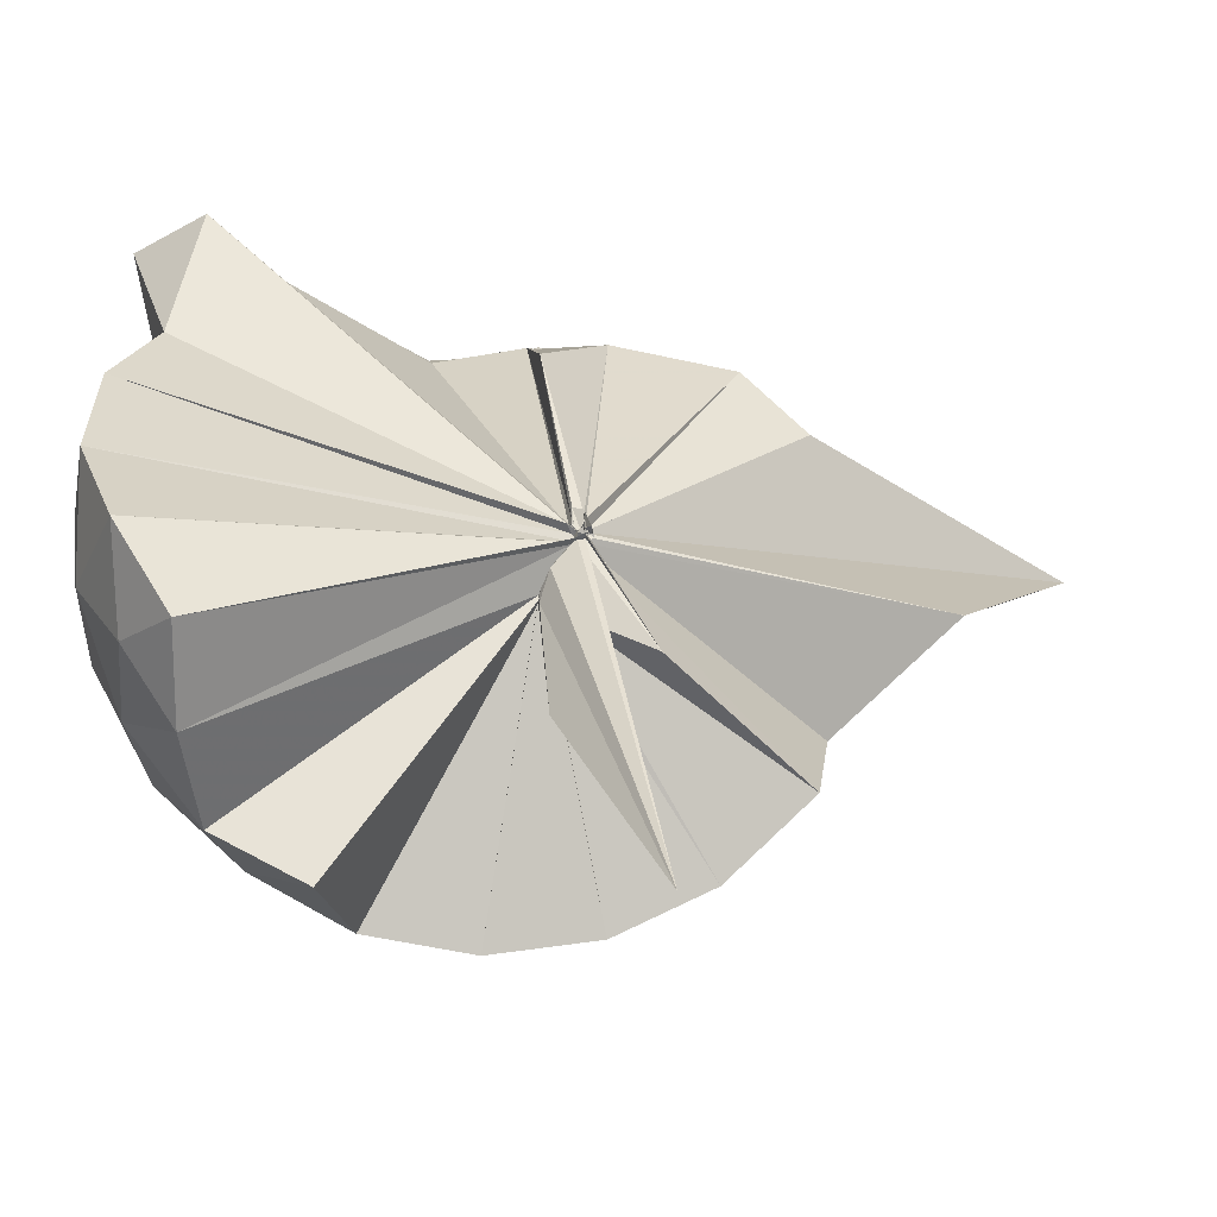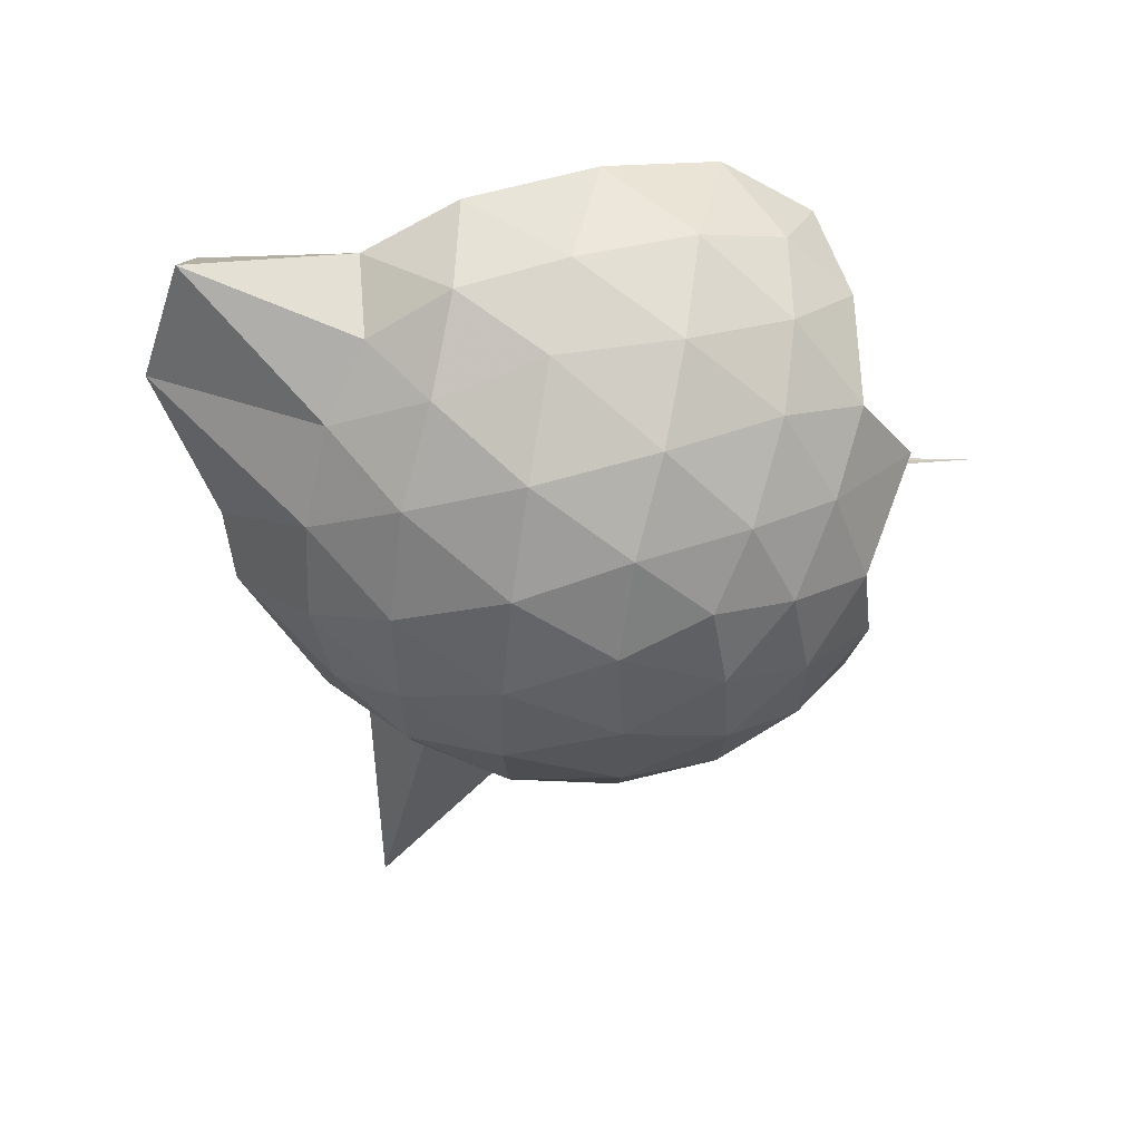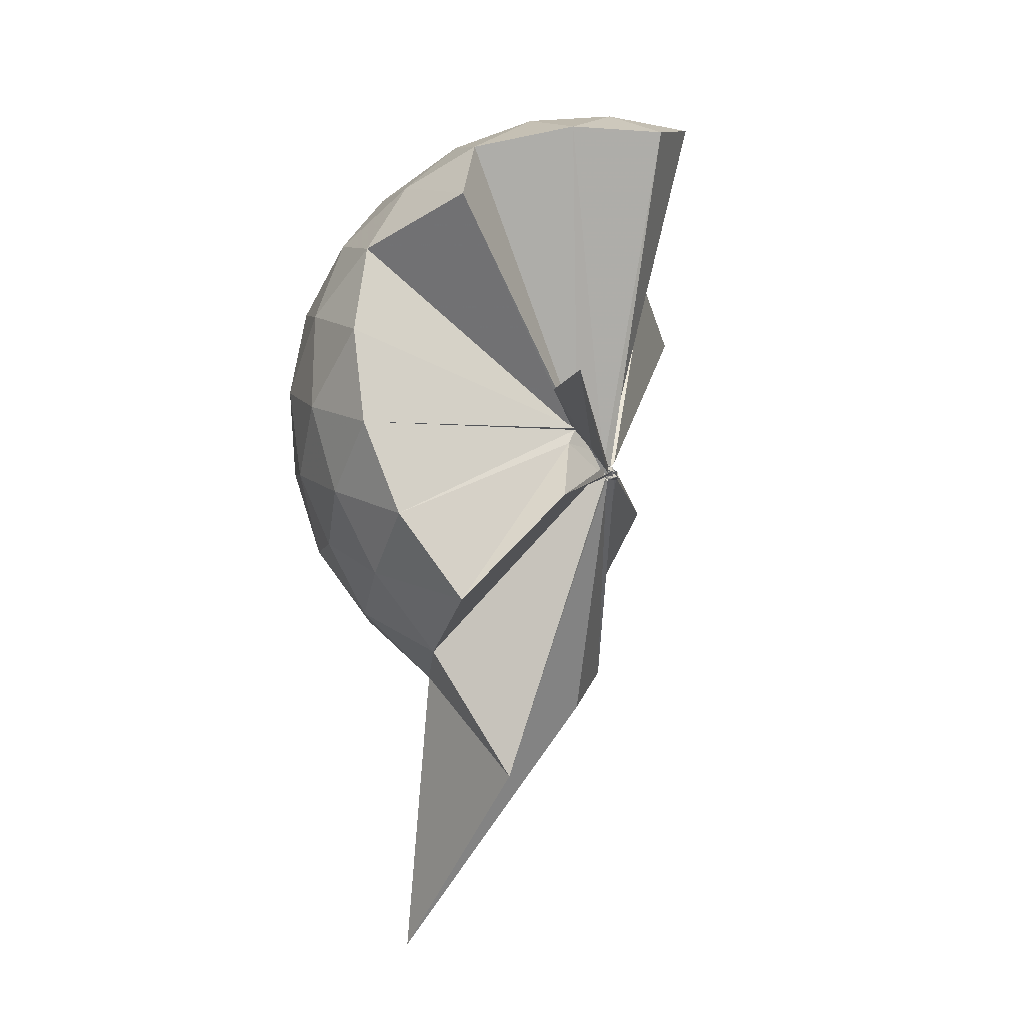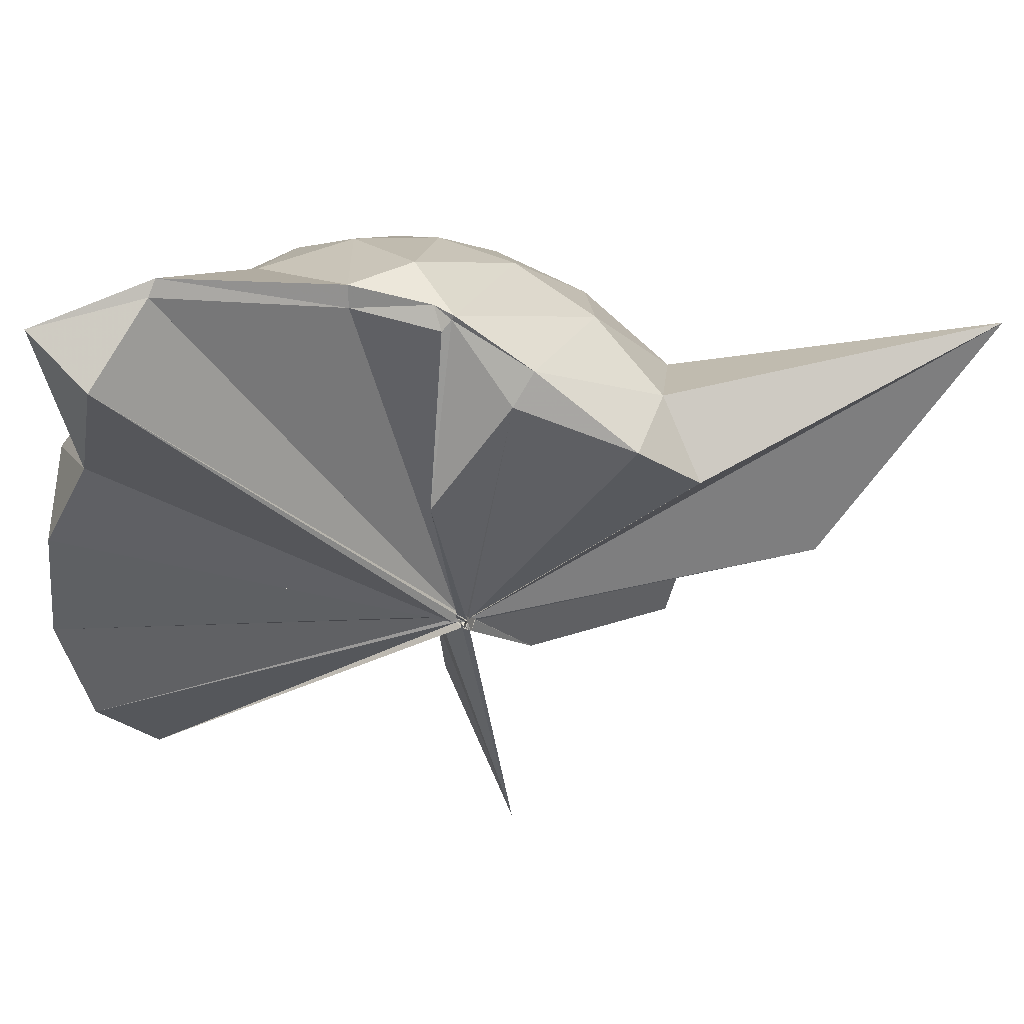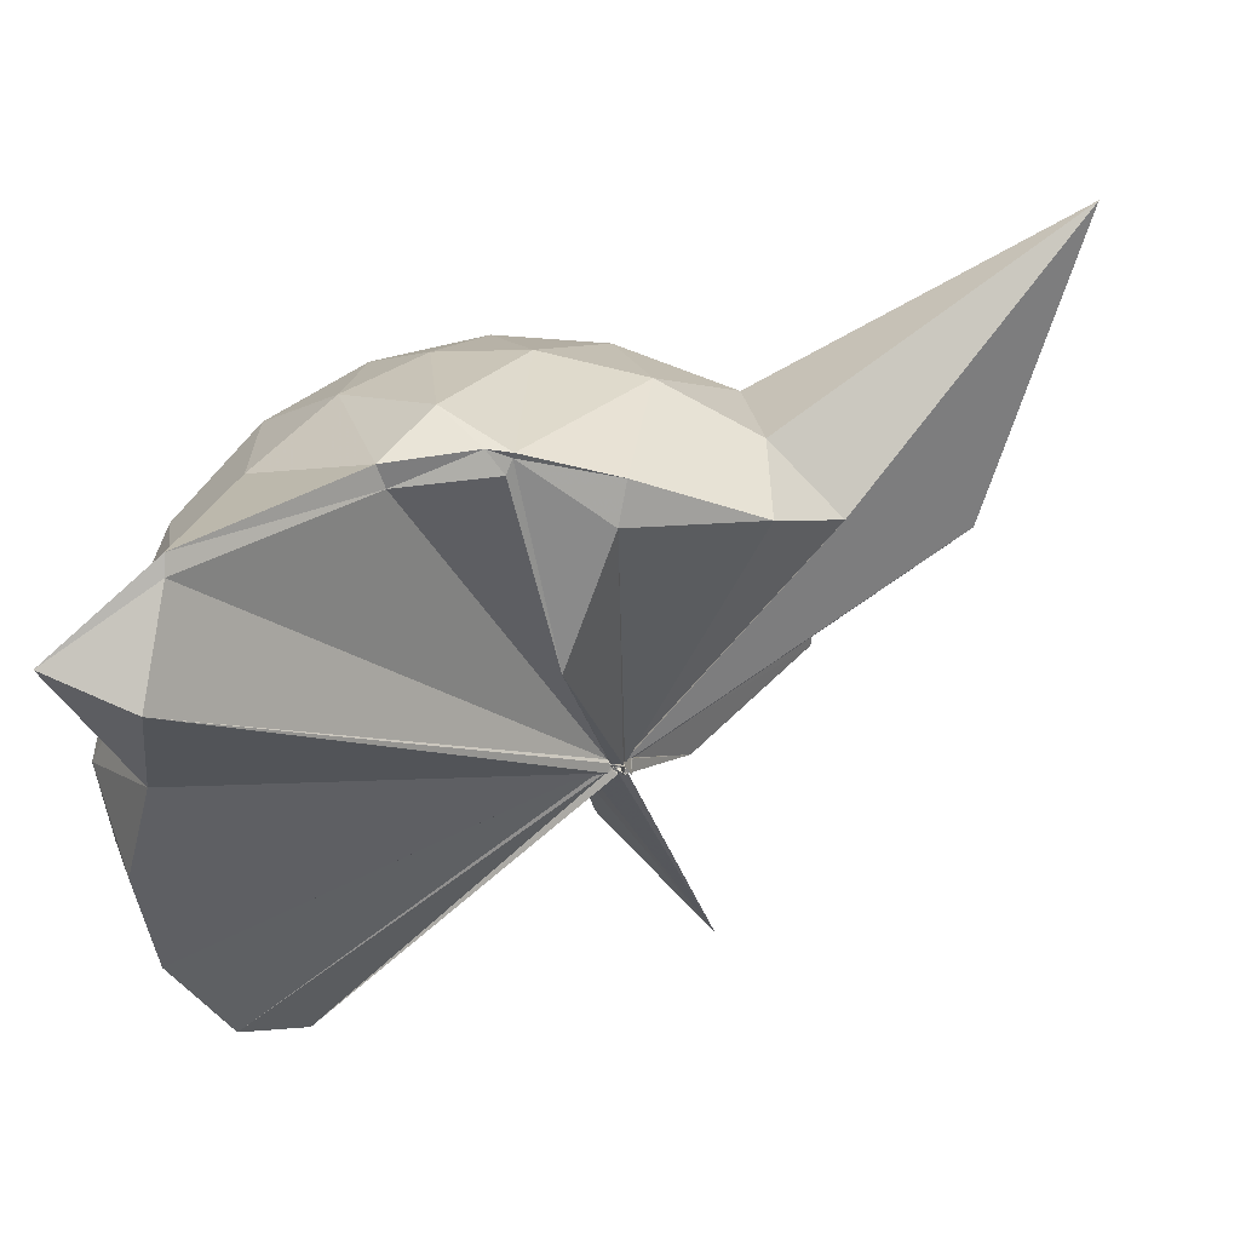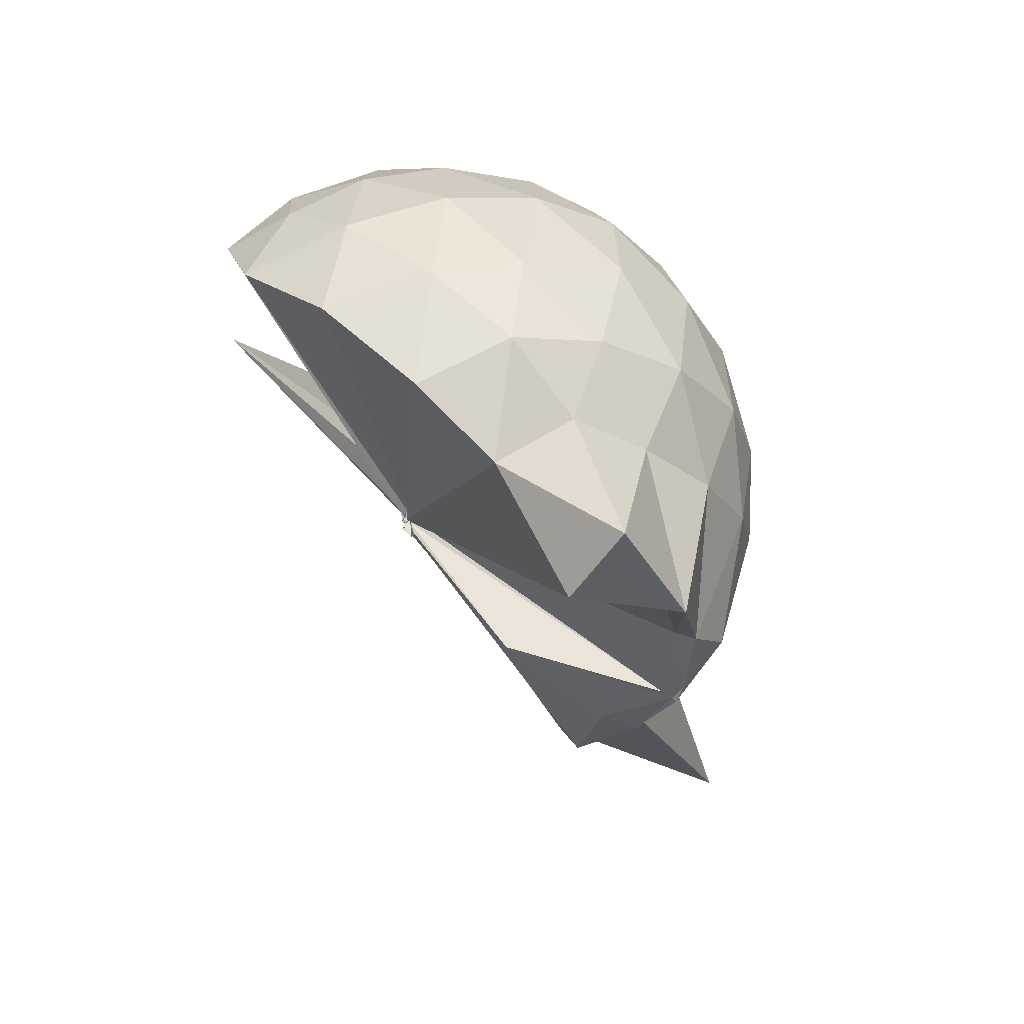
<metadata>
{"format":"obj","ext":"obj","renderer":"f3d","projection":"perspective","resolution":1024,"background":"white","views":[{"elev":-32.5,"azim":-93.1,"up":"+Z"},{"elev":64.1,"azim":101.8,"up":"+Y"},{"elev":-22.1,"azim":-157.1,"up":"+Y"},{"elev":72.0,"azim":-81.0,"up":"+Z"},{"elev":77.4,"azim":-103.6,"up":"+Z"},{"elev":53.5,"azim":-18.6,"up":"+Y"}]}
</metadata>
<code>
v -0.05079 -0.4536 0.8628
v 0.01155 -0.3776 0.6854
v 0.8673 -0.2595 1.381
v 0.7979 -0.04132 1.449
v 0.6638 0.1951 1.467
v 0.4764 0.4057 1.442
v 0.286 0.5397 1.378
v 0.03944 0.5406 1.452
v -0.06143 -0.4391 0.8574
v -0.05339 -0.4534 0.8517
v -0.04656 -0.4594 0.8452
v -0.05595 -0.463 0.8434
v -0.05024 -0.4723 0.8385
v -0.07274 -0.4735 0.8469
v -0.06462 -0.4812 0.8659
v -0.05485 -0.4851 0.8545
v -0.05046 -0.4772 0.9093
v -0.0442 -0.473 0.8357
v 0.2771 -1.06 1.378
v 0.4793 -0.9289 1.45
v 0.663 -0.7197 1.476
v 0.8 -0.4809 1.438
v 0.9457 -0.1202 1.172
v 0.8537 0.1467 1.2
v 0.6709 0.3989 1.201
v 0.4414 0.57 1.17
v 0.1818 0.6824 1.169
v -0.1023 0.6492 1.216
v -0.03878 -0.4509 0.8447
v -0.03569 -0.4567 0.8411
v -0.06085 -0.467 0.8434
v -0.06772 -0.4761 0.845
v -0.05052 -0.473 0.8405
v -0.04446 -0.478 0.8433
v -0.06188 -0.4799 0.8473
v -0.07702 -0.4954 0.8423
v -0.03591 -0.5009 0.8429
v -0.04715 -0.4762 0.844
v 0.8724 -1.811 1.348
v 0.6719 -0.9297 1.19
v 0.8521 -0.671 1.189
v 0.9444 -0.4054 1.169
v 0.951 0.03761 0.8906
v 0.8173 0.3088 0.8908
v 0.6013 0.5223 0.8917
v 0.3061 0.6593 0.8994
v 0.0437 0.7026 0.8996
v -0.2658 0.6583 0.8892
v -0.03493 -0.4547 0.8249
v -0.05896 -0.4644 0.8286
v -0.06513 -0.4644 0.8311
v -0.05819 -0.4779 0.8335
v -0.03551 -0.4791 0.8362
v -0.05163 -0.4778 0.8309
v -0.04182 -0.4952 0.8429
v -0.04427 -0.5013 0.8472
v -0.03741 -0.504 0.8345
v 0.3066 -1.422 0.8728
v 0.5877 -1.065 0.8808
v 0.8107 -0.844 0.8895
v 0.9483 -0.5673 0.8878
v 0.9981 -0.2649 0.8887
v 0.8519 0.163 0.6108
v 0.687 0.3952 0.6068
v 0.4547 0.5552 0.5835
v 0.1837 0.6456 0.5849
v -0.116 0.6559 0.6075
v -0.4186 0.5519 0.6011
v -0.04646 -0.4515 0.8158
v -0.03085 -0.47 0.8193
v -0.04435 -0.4631 0.8225
v -0.07195 -0.4843 0.8278
v -0.04233 -0.4729 0.8187
v -0.0452 -0.4888 0.843
v -0.06216 -0.4912 0.8424
v -0.03713 -0.4886 0.8442
v -0.04192 -0.4638 0.8209
v 0.4352 -1.09 0.5841
v 0.6842 -0.9254 0.606
v 0.8512 -0.6964 0.6029
v 0.9346 -0.4241 0.5778
v 0.9359 -0.1095 0.5794
v 0.71 0.2312 0.3976
v 0.5232 0.3698 0.34
v 0.2571 0.4884 0.3146
v 0.007338 0.5399 0.3358
v -0.2366 0.5314 0.3957
v -0.4203 0.4006 0.3465
v -0.06343 -0.4644 0.8179
v -0.05133 -0.4693 0.8235
v -0.02876 -0.4849 0.8309
v -0.05519 -0.4564 0.8213
v -0.06086 -0.4793 0.822
v -0.06381 -0.4842 0.826
v -0.06933 -0.479 0.8294
v -0.01298 -0.659 0.5483
v 0.2251 -1.037 0.3255
v 0.5163 -0.9076 0.3372
v 0.7041 -0.7667 0.3918
v 0.7832 -0.5459 0.3363
v 0.8187 -0.2689 0.3145
v 0.7859 0.01029 0.3403
v 0.6435 -0.2436 1.711
v 0.531 -0.09188 1.765
v 0.3998 0.3543 1.944
v 0.2467 0.6671 1.861
v 0.09744 0.4722 1.877
v -0.04202 -0.454 0.8602
v -0.03597 -0.4497 0.854
v -0.04963 -0.4601 0.8511
v -0.04583 -0.4741 0.8447
v -0.06671 -0.4781 0.8686
v -0.04038 -0.4858 0.8627
v -0.05398 -0.4833 0.8773
v 0.2687 -0.8871 1.562
v 0.3931 -0.5956 1.71
v 0.4817 -0.3764 1.783
v 0.5076 -0.3188 1.773
v 0.4855 -0.1011 1.723
v 0.3531 0.3657 1.926
v -0.0319 -0.4471 0.8675
v -0.05003 -0.4495 0.8653
v -0.0536 -0.4504 0.9085
v -0.06286 -0.4798 0.8974
v -0.05649 -0.4788 0.8885
v 0.3047 -0.5539 1.663
v 0.4746 -0.3708 1.772
v 0.4464 -0.3486 1.753
v -0.03136 -0.4466 0.8657
v -0.05349 -0.4552 0.8618
v -0.05078 -0.4515 0.9106
v 0.07078 -0.3738 1.447
v 0.5903 0.1479 0.2044
v 0.348 0.2732 0.1488
v 0.1052 0.3493 0.1242
v -0.1876 0.3947 0.2021
v -0.04264 -0.4545 0.8135
v -0.02673 -0.4646 0.8294
v -0.0286 -0.4293 0.7964
v -0.05313 -0.4629 0.824
v -0.05021 -0.4825 0.8248
v -0.03218 -0.487 0.8311
v 0.01804 -0.4347 0.6664
v 0.3441 -0.815 0.14
v 0.5892 -0.6836 0.2028
v 0.6441 -0.4216 0.1397
v 0.6447 -0.1174 0.1408
v 0.4169 0.01596 0.03276
v 0.07547 0.09943 -0.025
v 0.00302 -0.3784 0.7011
v -0.005266 -0.3817 0.7103
v -0.03889 -0.403 0.7495
v -0.3697 -0.658 -0.2402
v -0.01663 -0.4196 0.7783
v 0.007024 -0.3804 0.6928
v 0.4106 -0.5577 0.03013
v 0.4318 -0.27 -0.008141
v 0.01462 -0.3757 0.6809
v 0.004276 -0.3774 0.6859
v -0.008694 -0.3796 0.6724
v -0.06084 -0.4051 0.3441
v -0.004181 -0.3784 0.69
f 3 23 4
f 4 23 24
f 4 24 5
f 5 24 25
f 5 25 6
f 6 25 26
f 6 26 7
f 7 26 27
f 7 27 8
f 8 27 28
f 8 28 9
f 9 28 29
f 9 29 10
f 10 29 30
f 10 30 11
f 11 30 31
f 11 31 12
f 12 31 32
f 12 32 13
f 13 32 33
f 13 33 14
f 14 33 34
f 14 34 15
f 15 34 35
f 15 35 16
f 16 35 36
f 16 36 17
f 17 36 37
f 17 37 18
f 18 37 38
f 18 38 19
f 19 38 39
f 19 39 20
f 20 39 40
f 20 40 21
f 21 40 41
f 21 41 22
f 22 41 42
f 22 42 3
f 3 42 23
f 23 43 24
f 24 43 44
f 24 44 25
f 25 44 45
f 25 45 26
f 26 45 46
f 26 46 27
f 27 46 47
f 27 47 28
f 28 47 48
f 28 48 29
f 29 48 49
f 29 49 30
f 30 49 50
f 30 50 31
f 31 50 51
f 31 51 32
f 32 51 52
f 32 52 33
f 33 52 53
f 33 53 34
f 34 53 54
f 34 54 35
f 35 54 55
f 35 55 36
f 36 55 56
f 36 56 37
f 37 56 57
f 37 57 38
f 38 57 58
f 38 58 39
f 39 58 59
f 39 59 40
f 40 59 60
f 40 60 41
f 41 60 61
f 41 61 42
f 42 61 62
f 42 62 23
f 23 62 43
f 43 63 44
f 44 63 64
f 44 64 45
f 45 64 65
f 45 65 46
f 46 65 66
f 46 66 47
f 47 66 67
f 47 67 48
f 48 67 68
f 48 68 49
f 49 68 69
f 49 69 50
f 50 69 70
f 50 70 51
f 51 70 71
f 51 71 52
f 52 71 72
f 52 72 53
f 53 72 73
f 53 73 54
f 54 73 74
f 54 74 55
f 55 74 75
f 55 75 56
f 56 75 76
f 56 76 57
f 57 76 77
f 57 77 58
f 58 77 78
f 58 78 59
f 59 78 79
f 59 79 60
f 60 79 80
f 60 80 61
f 61 80 81
f 61 81 62
f 62 81 82
f 62 82 43
f 43 82 63
f 63 83 64
f 64 83 84
f 64 84 65
f 65 84 85
f 65 85 66
f 66 85 86
f 66 86 67
f 67 86 87
f 67 87 68
f 68 87 88
f 68 88 69
f 69 88 89
f 69 89 70
f 70 89 90
f 70 90 71
f 71 90 91
f 71 91 72
f 72 91 92
f 72 92 73
f 73 92 93
f 73 93 74
f 74 93 94
f 74 94 75
f 75 94 95
f 75 95 76
f 76 95 96
f 76 96 77
f 77 96 97
f 77 97 78
f 78 97 98
f 78 98 79
f 79 98 99
f 79 99 80
f 80 99 100
f 80 100 81
f 81 100 101
f 81 101 82
f 82 101 102
f 82 102 63
f 63 102 83
f 103 104 118
f 104 119 118
f 104 105 119
f 105 120 119
f 105 106 120
f 106 107 120
f 107 121 120
f 107 108 121
f 108 122 121
f 108 109 122
f 109 110 122
f 110 123 122
f 110 111 123
f 111 124 123
f 111 112 124
f 112 113 124
f 113 125 124
f 113 114 125
f 114 126 125
f 114 115 126
f 115 116 126
f 116 127 126
f 116 117 127
f 117 118 127
f 117 103 118
f 118 119 128
f 119 129 128
f 119 120 129
f 120 121 129
f 121 130 129
f 121 122 130
f 122 123 130
f 123 131 130
f 123 124 131
f 124 125 131
f 125 132 131
f 125 126 132
f 126 127 132
f 127 128 132
f 127 118 128
f 133 148 134
f 134 148 149
f 134 149 135
f 135 149 150
f 135 150 136
f 136 150 137
f 137 150 151
f 137 151 138
f 138 151 152
f 138 152 139
f 139 152 140
f 140 152 153
f 140 153 141
f 141 153 154
f 141 154 142
f 142 154 143
f 143 154 155
f 143 155 144
f 144 155 156
f 144 156 145
f 145 156 146
f 146 156 157
f 146 157 147
f 147 157 148
f 147 148 133
f 148 158 149
f 149 158 159
f 149 159 150
f 150 159 151
f 151 159 160
f 151 160 152
f 152 160 153
f 153 160 161
f 153 161 154
f 154 161 155
f 155 161 162
f 155 162 156
f 156 162 157
f 157 162 158
f 157 158 148
f 3 4 103
f 103 4 104
f 4 5 104
f 104 5 105
f 5 6 105
f 105 6 106
f 6 7 106
f 7 8 106
f 106 8 107
f 8 9 107
f 107 9 108
f 9 10 108
f 108 10 109
f 10 11 109
f 11 12 109
f 109 12 110
f 12 13 110
f 110 13 111
f 13 14 111
f 111 14 112
f 14 15 112
f 15 16 112
f 112 16 113
f 16 17 113
f 113 17 114
f 17 18 114
f 114 18 115
f 18 19 115
f 19 20 115
f 115 20 116
f 20 21 116
f 116 21 117
f 21 22 117
f 117 22 103
f 22 3 103
f 83 133 84
f 84 133 134
f 84 134 85
f 85 134 135
f 85 135 86
f 86 135 136
f 86 136 87
f 87 136 88
f 88 136 137
f 88 137 89
f 89 137 138
f 89 138 90
f 90 138 139
f 90 139 91
f 91 139 92
f 92 139 140
f 92 140 93
f 93 140 141
f 93 141 94
f 94 141 142
f 94 142 95
f 95 142 96
f 96 142 143
f 96 143 97
f 97 143 144
f 97 144 98
f 98 144 145
f 98 145 99
f 99 145 100
f 100 145 146
f 100 146 101
f 101 146 147
f 101 147 102
f 102 147 133
f 102 133 83
f 128 129 1
f 129 130 1
f 130 131 1
f 131 132 1
f 132 128 1
f 159 158 2
f 160 159 2
f 161 160 2
f 162 161 2
f 158 162 2

</code>
